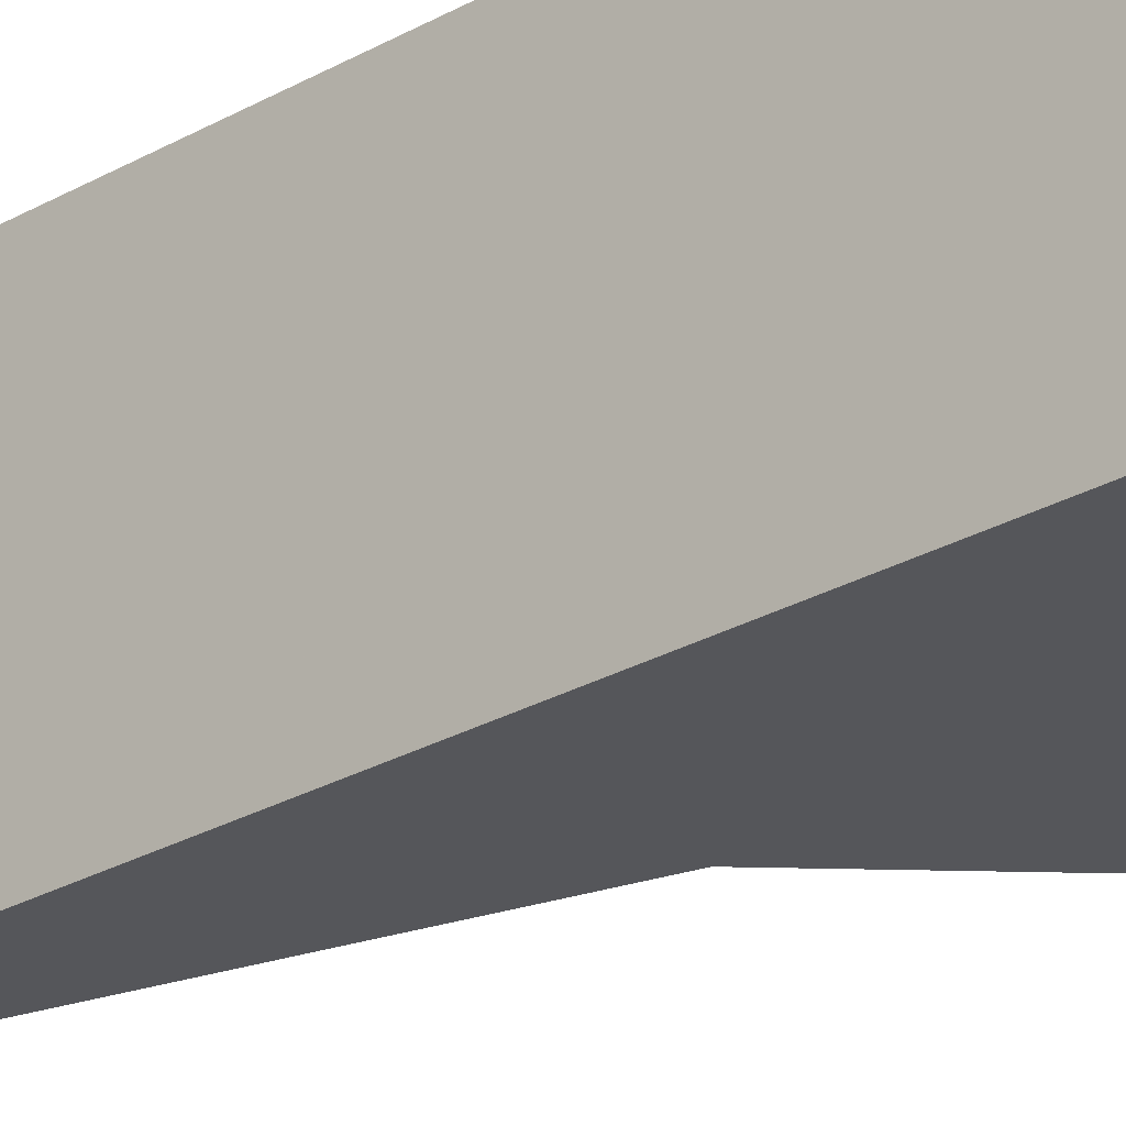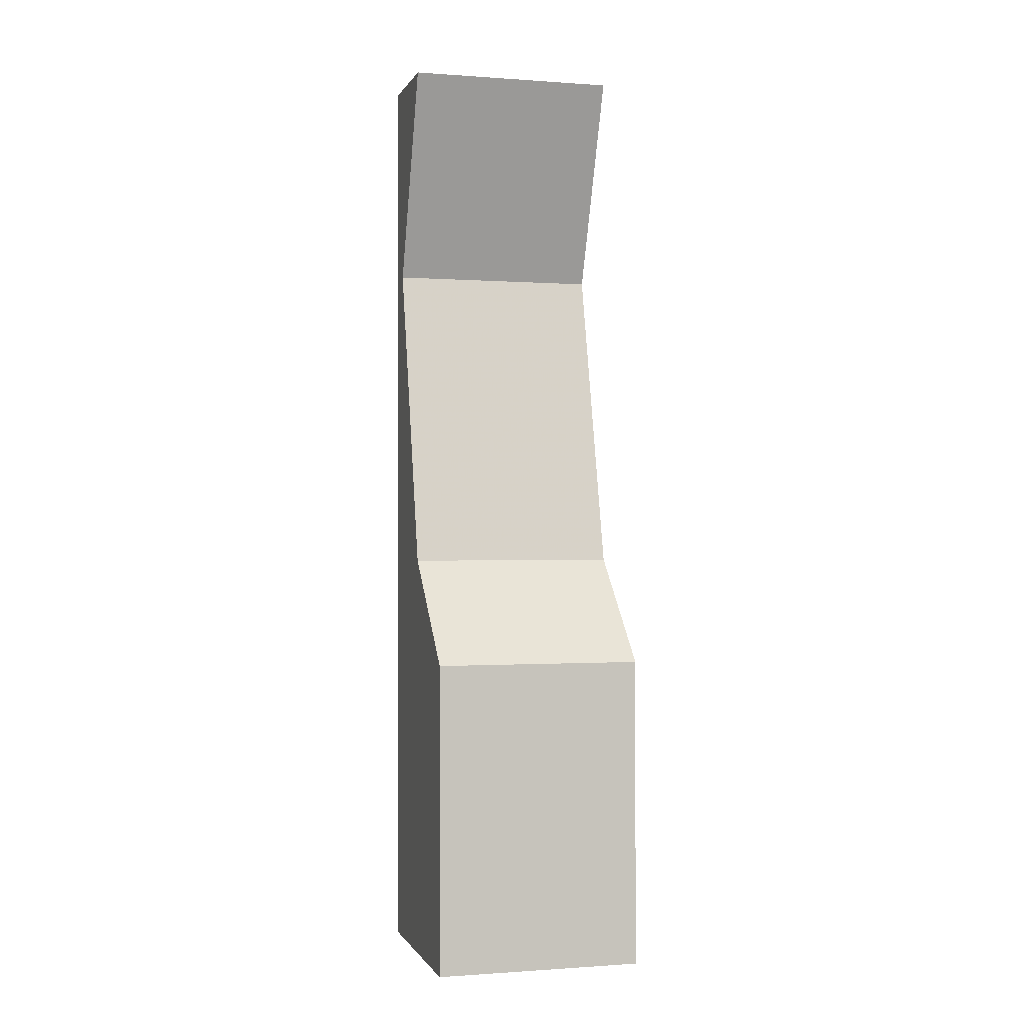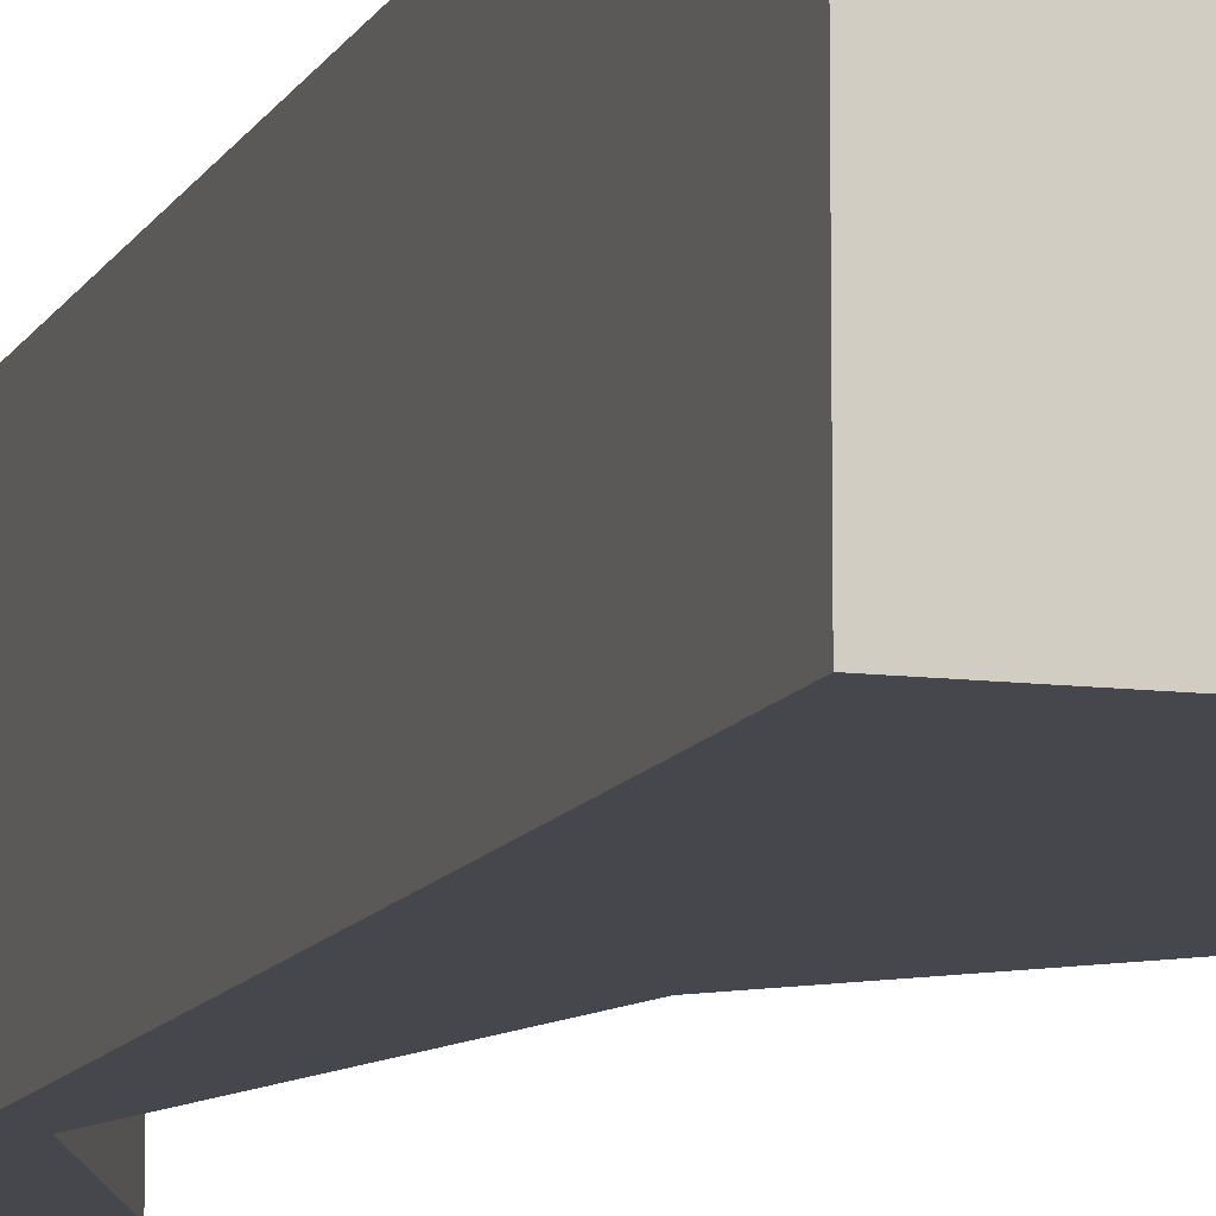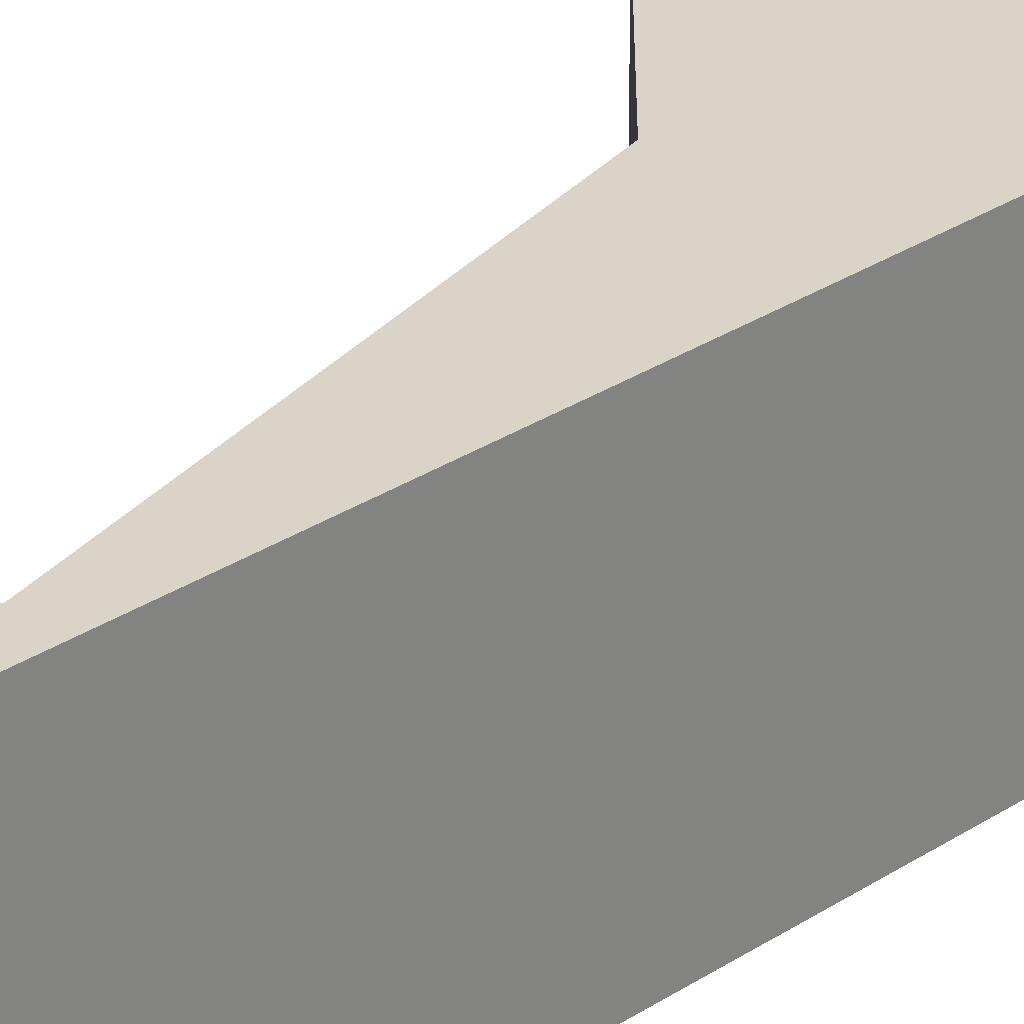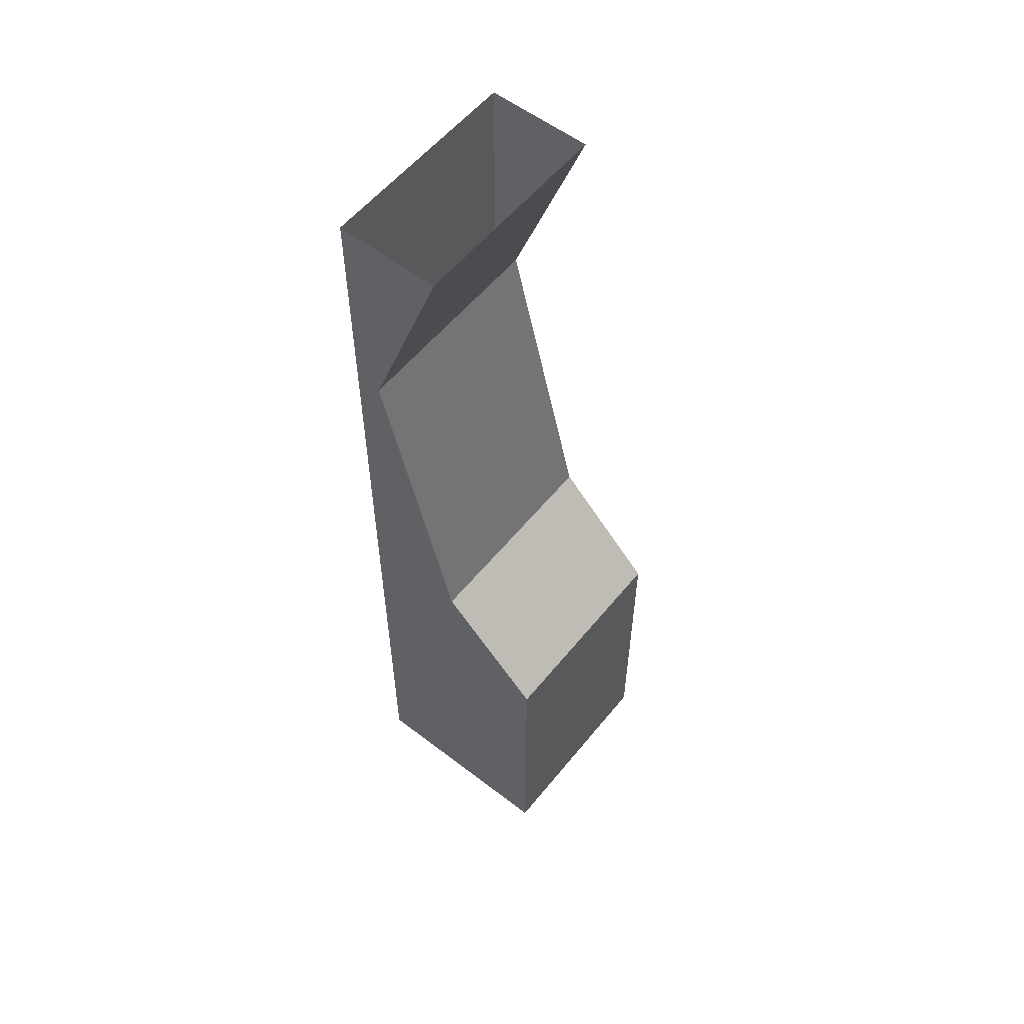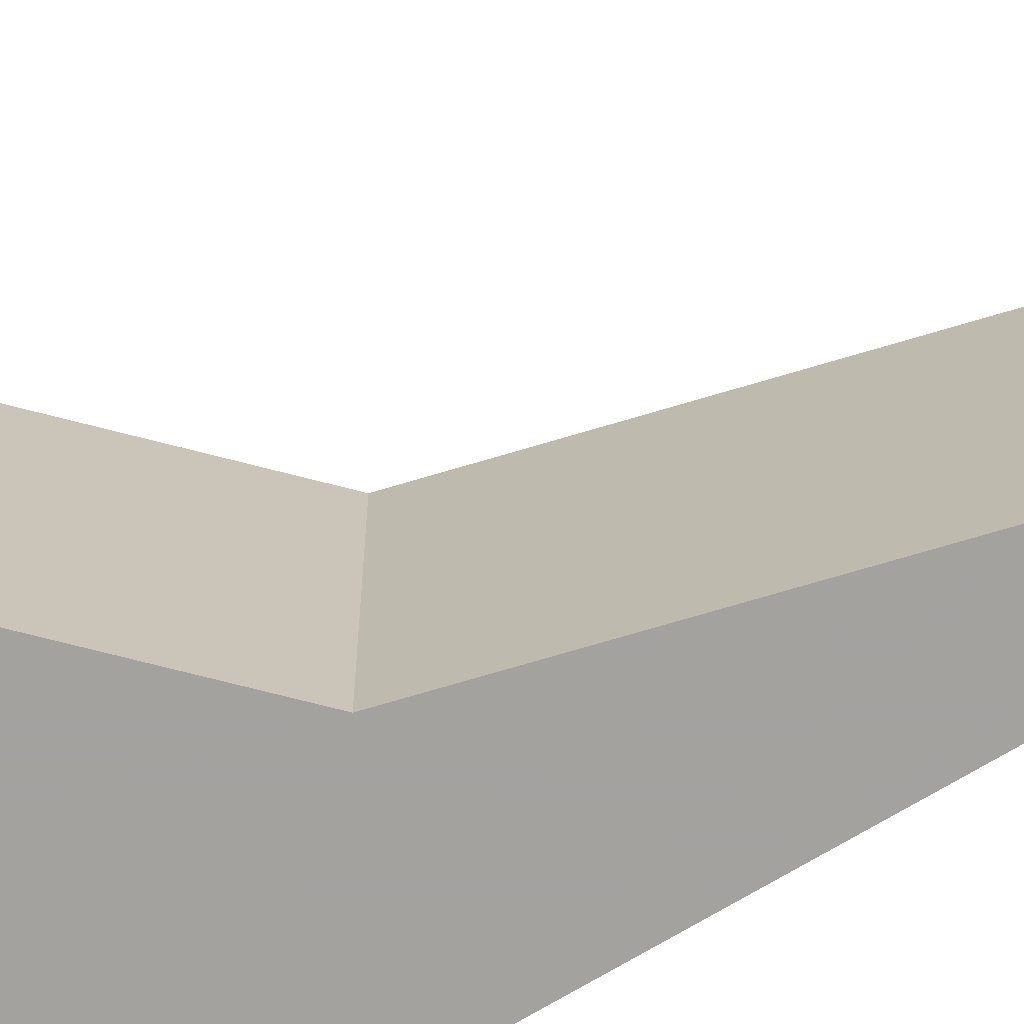
<metadata>
{"format":"obj","ext":"obj","renderer":"f3d","projection":"perspective","resolution":1024,"background":"white","views":[{"elev":-25.9,"azim":-47.4,"up":"+Z"},{"elev":-0.5,"azim":74.6,"up":"+Y"},{"elev":-10.9,"azim":-17.5,"up":"+Z"},{"elev":28.6,"azim":-134.9,"up":"+Z"},{"elev":56.9,"azim":38.6,"up":"+Y"},{"elev":-72.6,"azim":120.6,"up":"+Z"}]}
</metadata>
<code>
o wall/6143/square_corner
v -64 0 32
v -48 0 32
v -60 -32 32
v -62 -32 32
v -64 -144 32
v -64 0 64
v -64 -144 64
v -62 -32 64
v -60 -32 64
v -48 0 64
v -48 -80 64
v -48 -80 32
v -32 -144 32
v -32 -144 64
v -32 -96 32
v -32 -96 64
f 1 2 3
f 1 3 4
f 1 4 5
f 1 5 6
f 6 5 7
f 6 7 8
f 6 8 9
f 6 9 10
f 10 9 2
f 2 9 3
f 3 9 11
f 3 11 12
f 3 12 4
f 4 12 5
f 5 12 13
f 5 13 14
f 5 14 7
f 5 7 5
f 5 7 7
f 12 15 13
f 13 15 14
f 14 15 16
f 14 16 11
f 14 11 7
f 7 11 8
f 8 11 9
f 12 11 16
f 12 16 15

</code>
